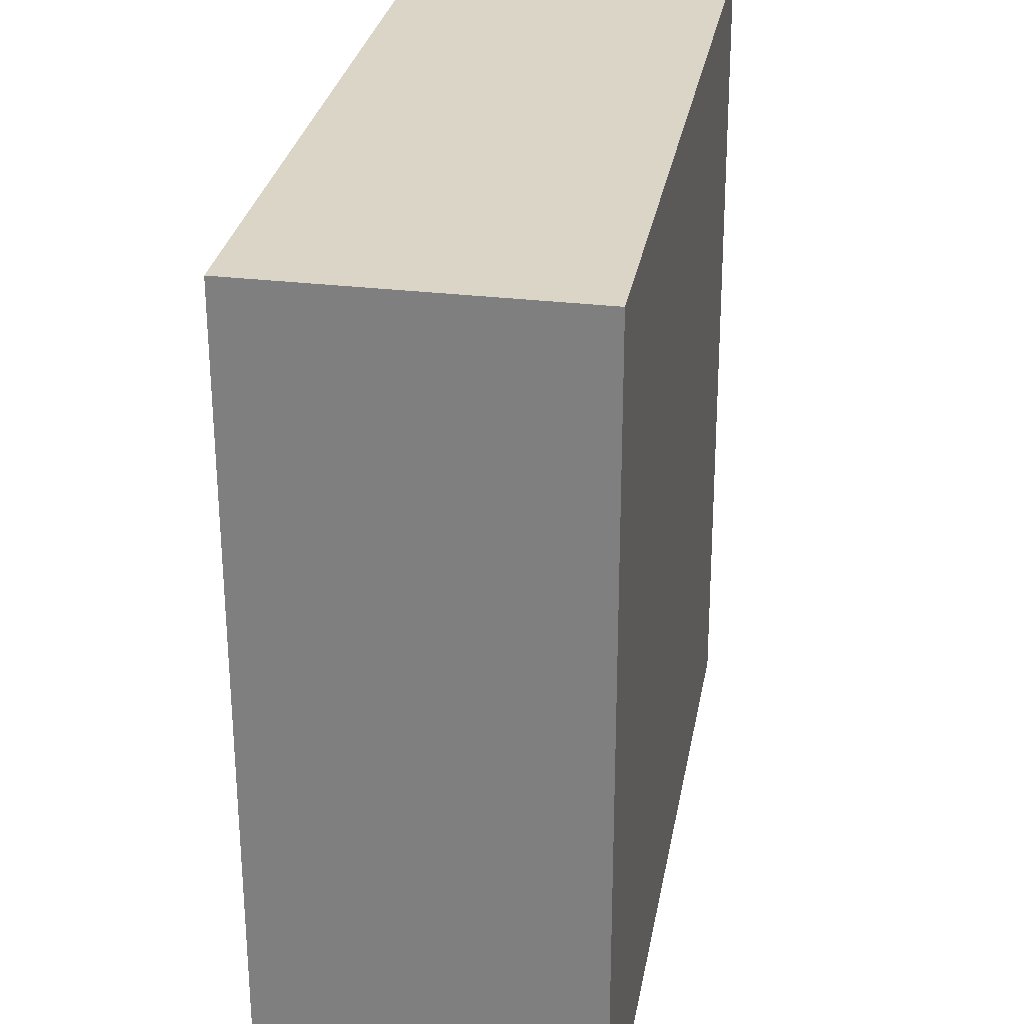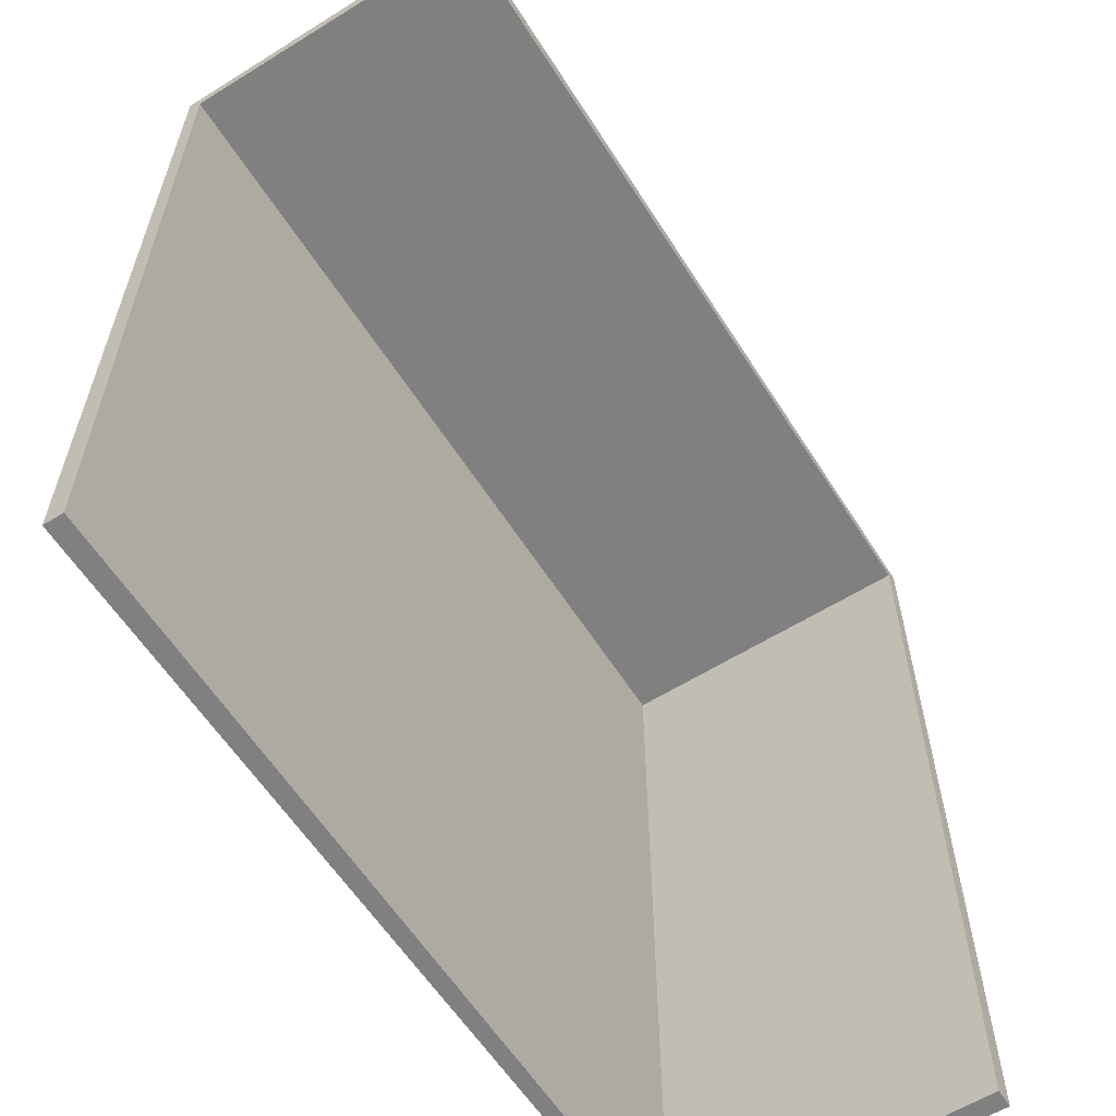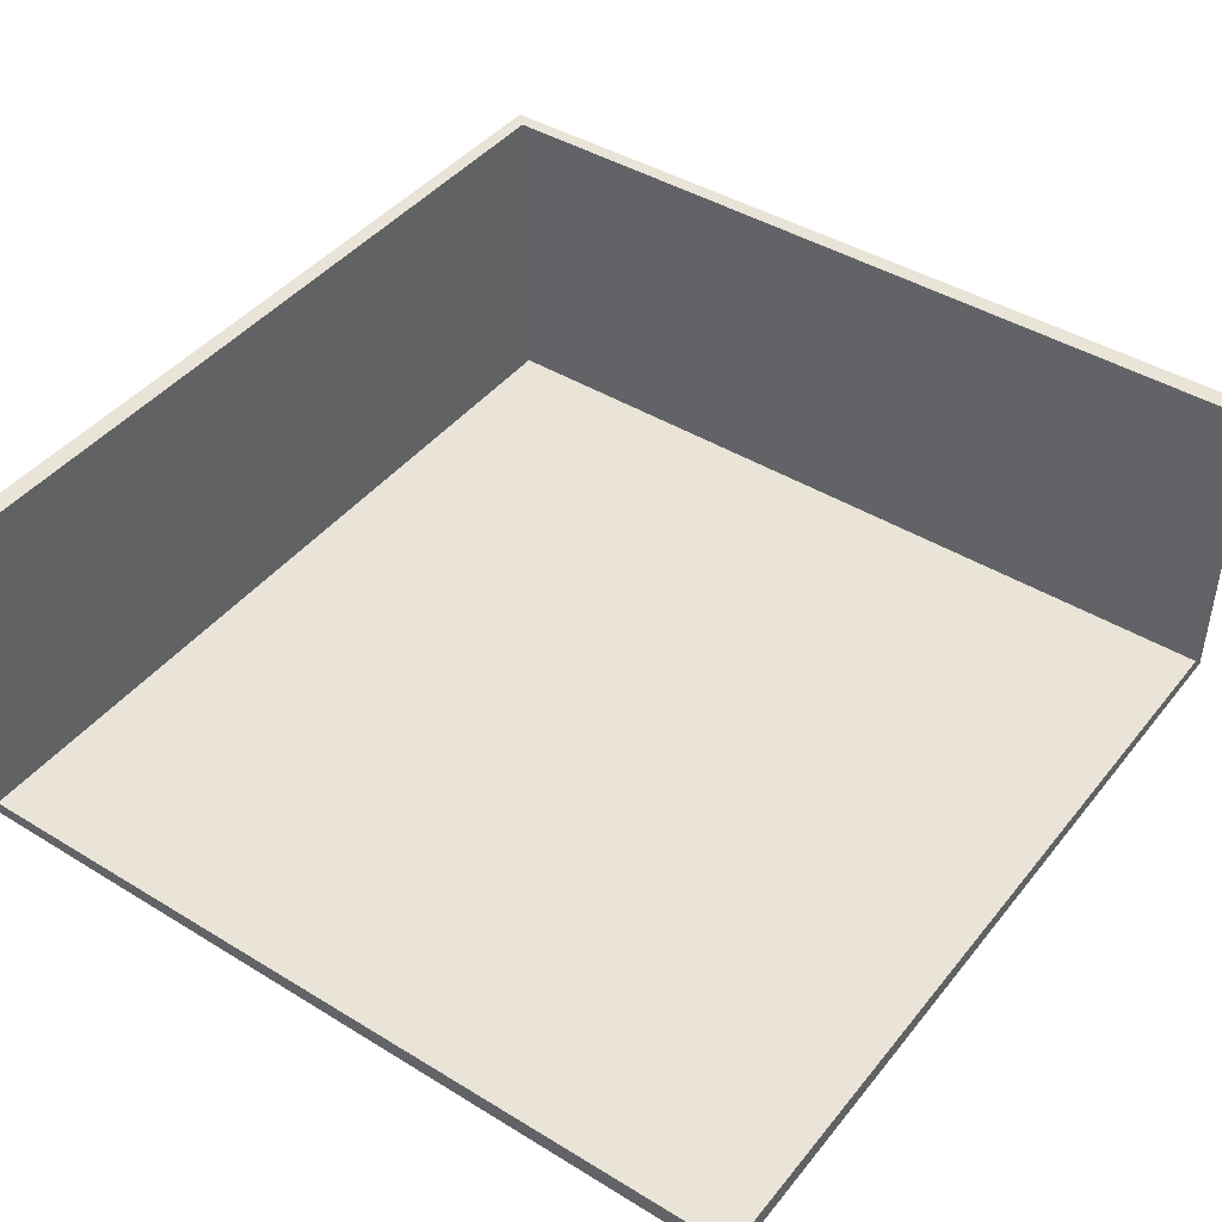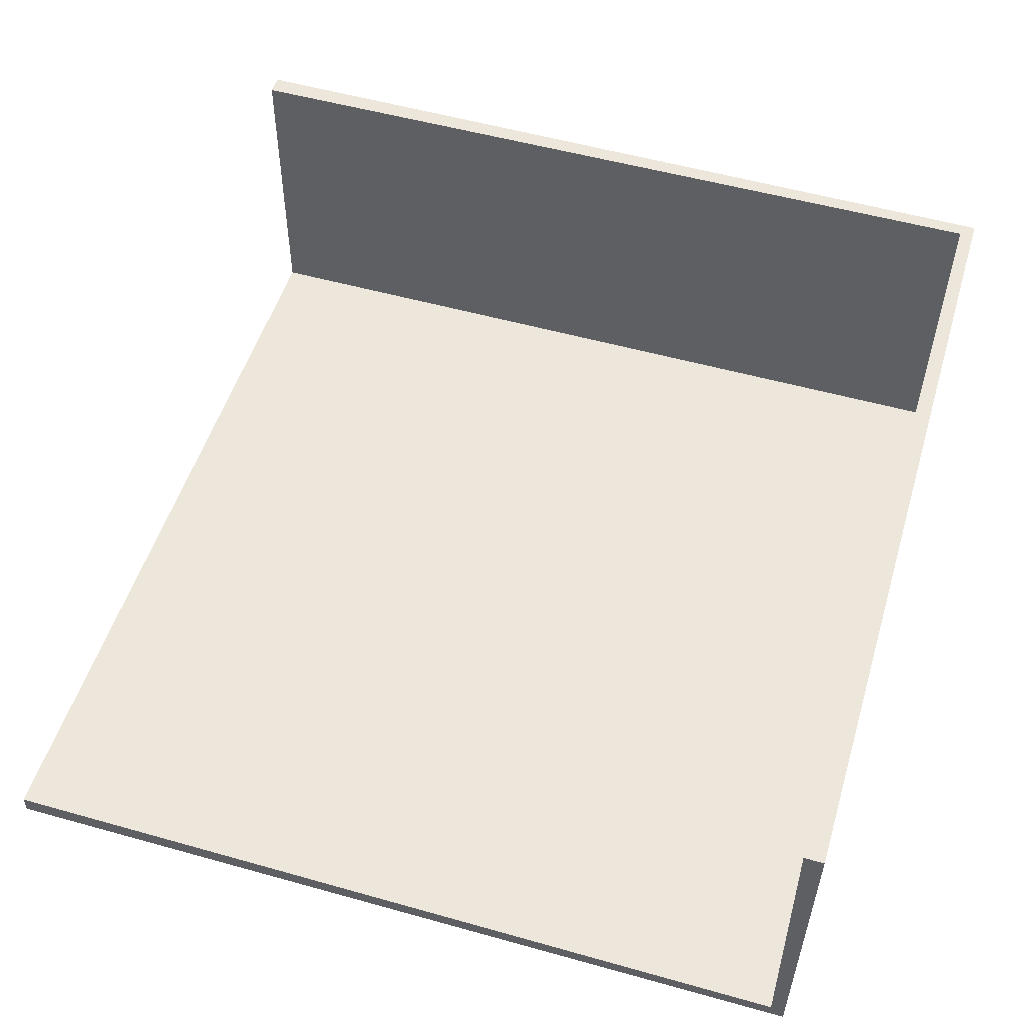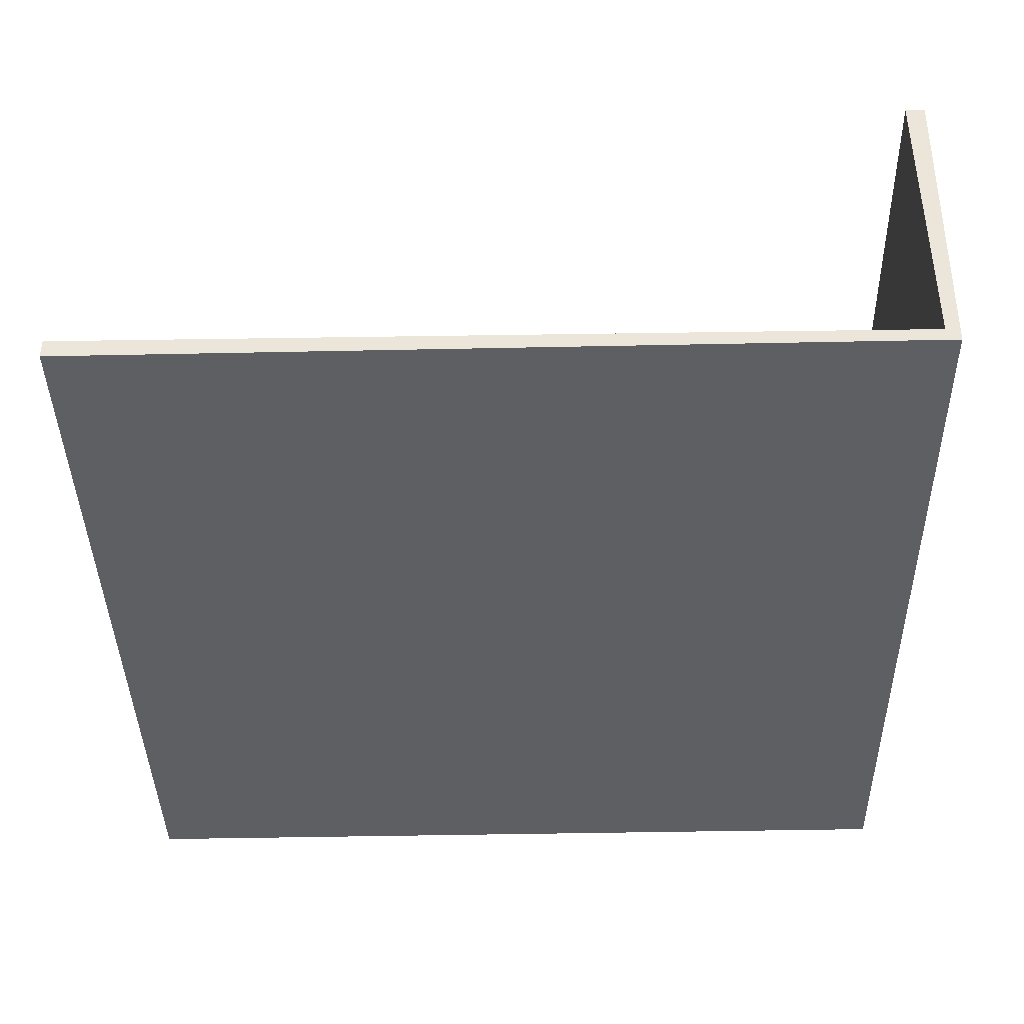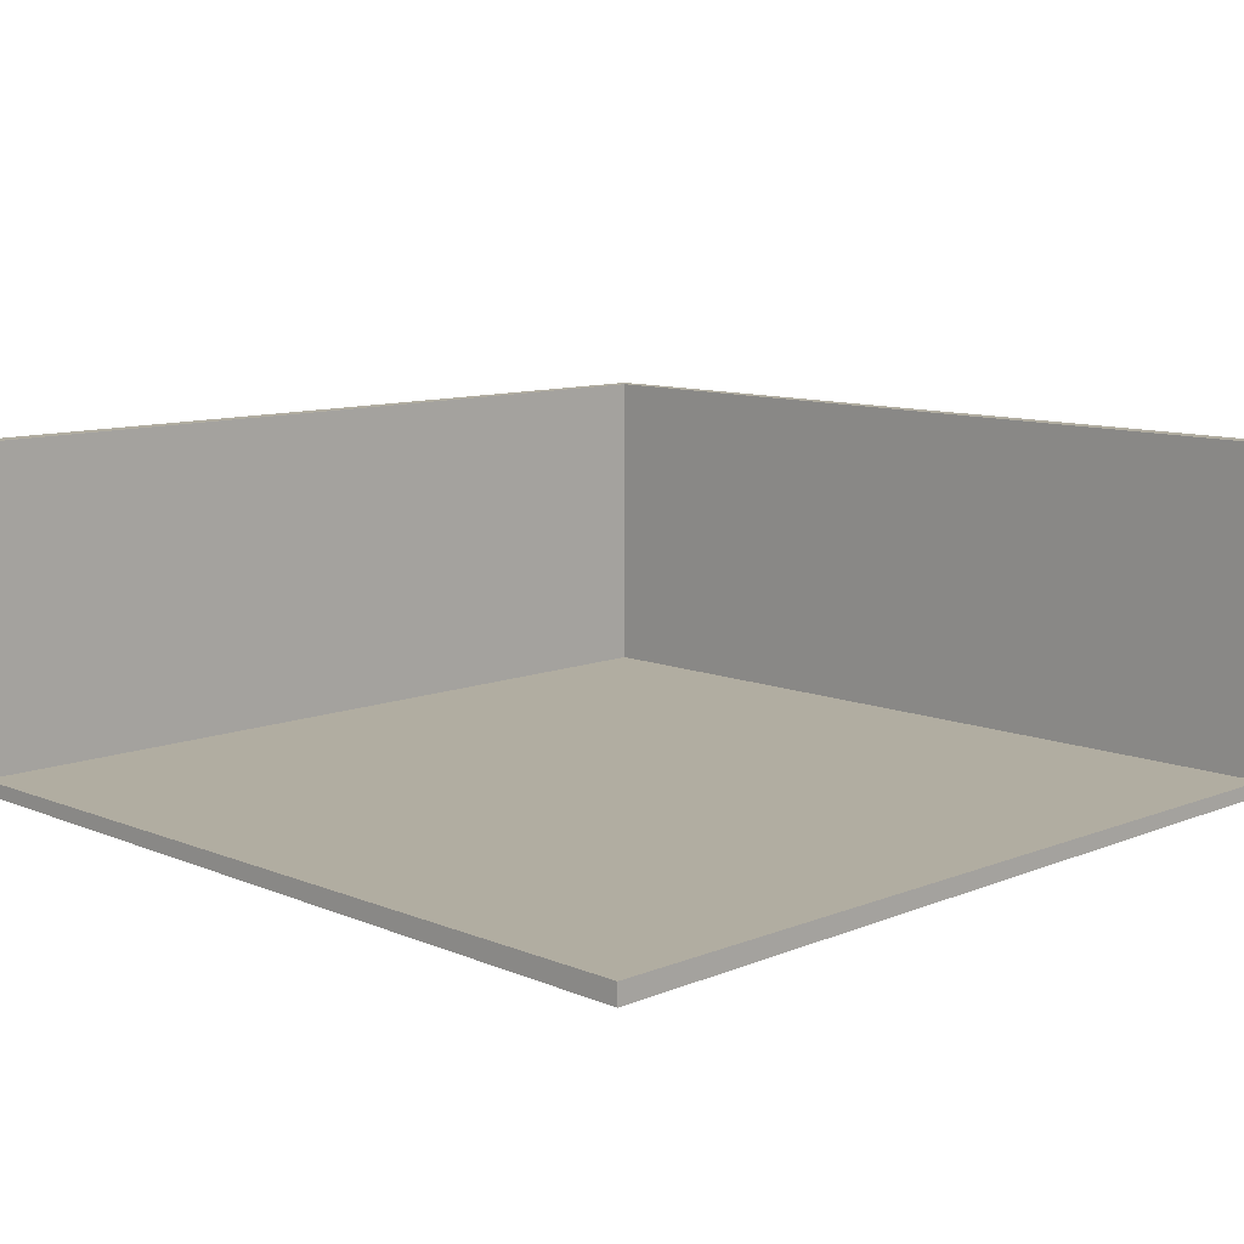
<metadata>
{"format":"obj","ext":"obj","renderer":"f3d","projection":"perspective","resolution":1024,"background":"white","views":[{"elev":29.0,"azim":-80.2,"up":"+Z"},{"elev":-60.2,"azim":122.4,"up":"+Z"},{"elev":43.5,"azim":125.7,"up":"+Y"},{"elev":52.1,"azim":-163.0,"up":"+Y"},{"elev":-40.2,"azim":-178.9,"up":"+Y"},{"elev":10.4,"azim":135.3,"up":"+Y"}]}
</metadata>
<code>
v -8 0 8
v 8 0 8
v -8 0 -8
v 8 0 -8
v -8 6 8
v 8 6 8
v -8 6 -8
v -8.217 -0.2165 8.217
v 8 -0.2652 8.265
v -8.265 -0.2652 -8
v 8 -0.375 -8
v -8.265 6 8.265
v 8 6 8.375
v -8.375 6 -8
f 1 2 4 3
f 2 1 5 6
f 1 3 7 5
f 8 10 11 9
f 9 13 12 8
f 8 12 14 10
f 4 2 9 11
f 3 4 11 10
f 5 7 14 12
f 6 5 12 13
f 2 6 13 9
f 7 3 10 14

</code>
